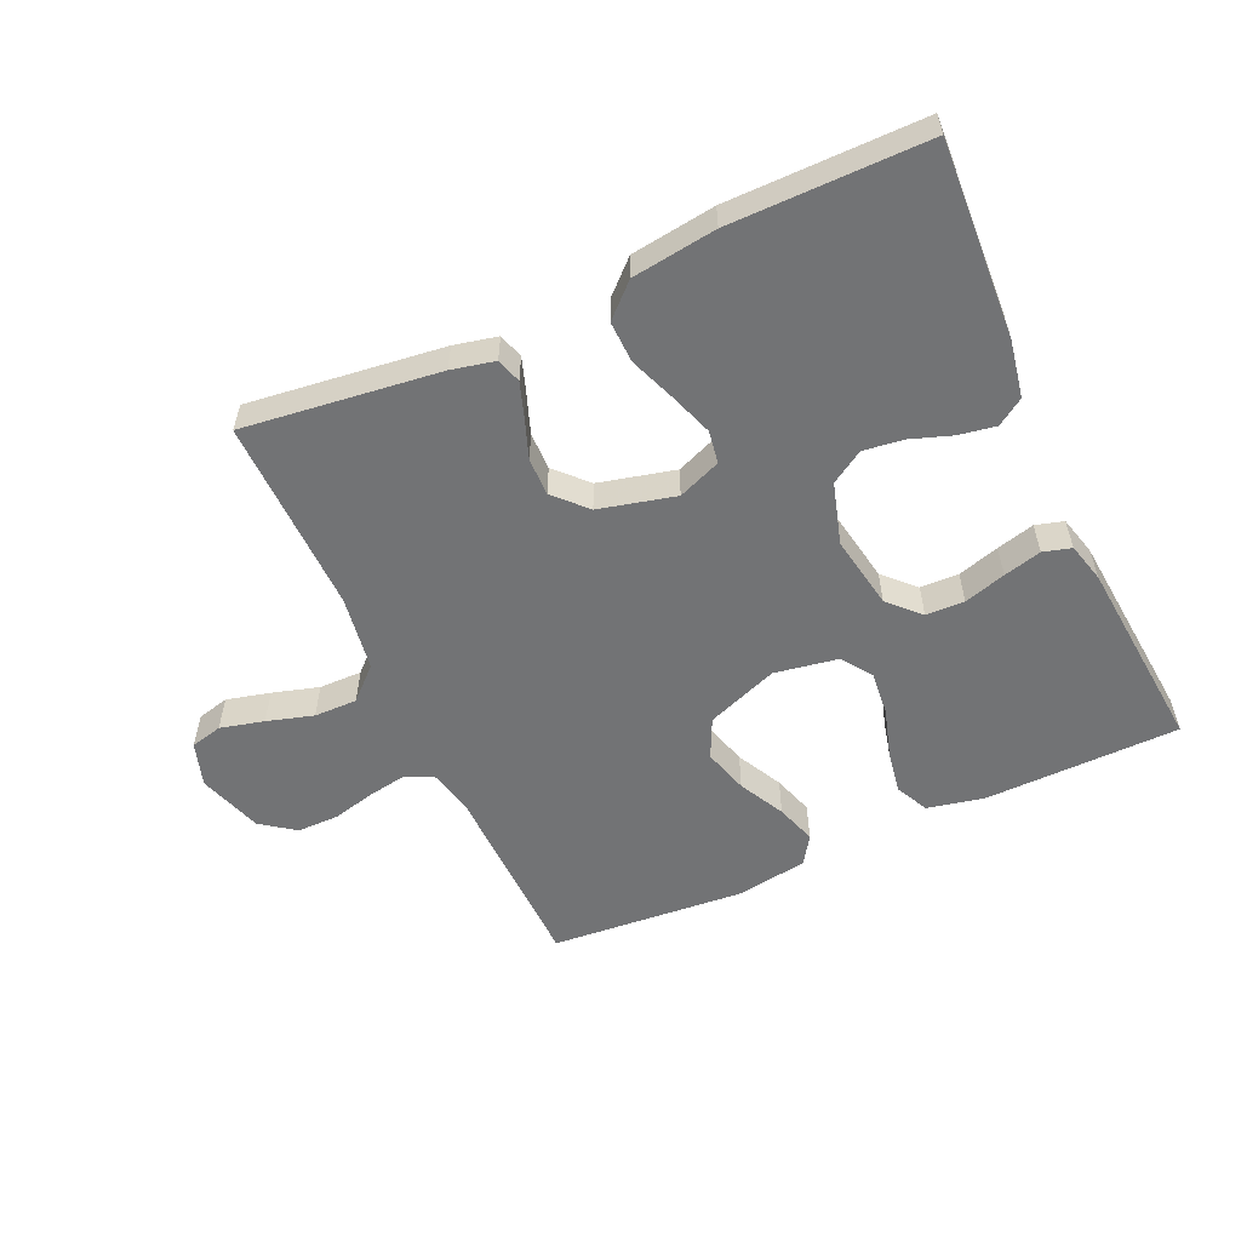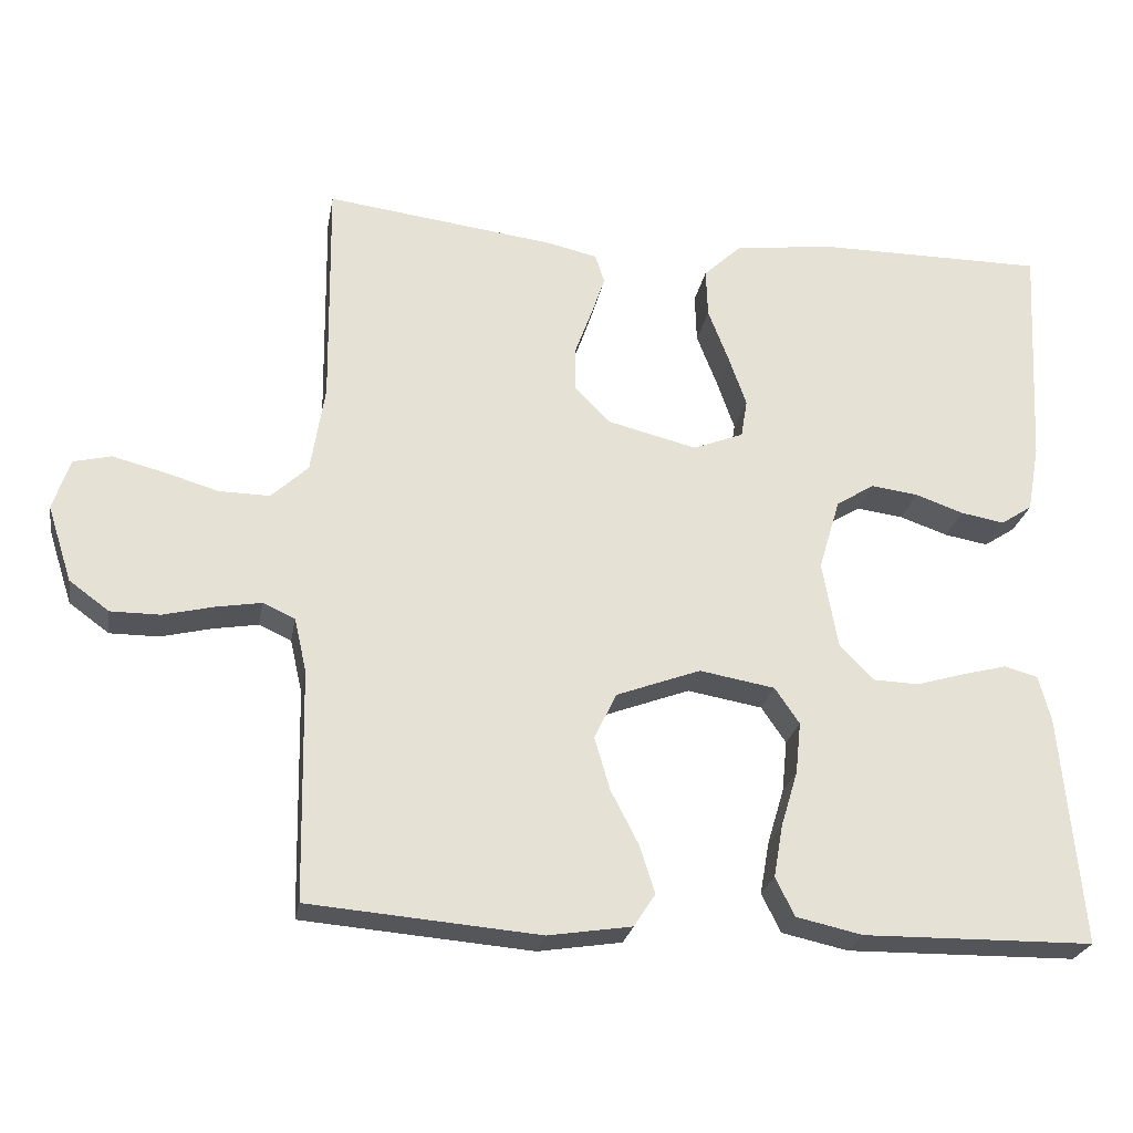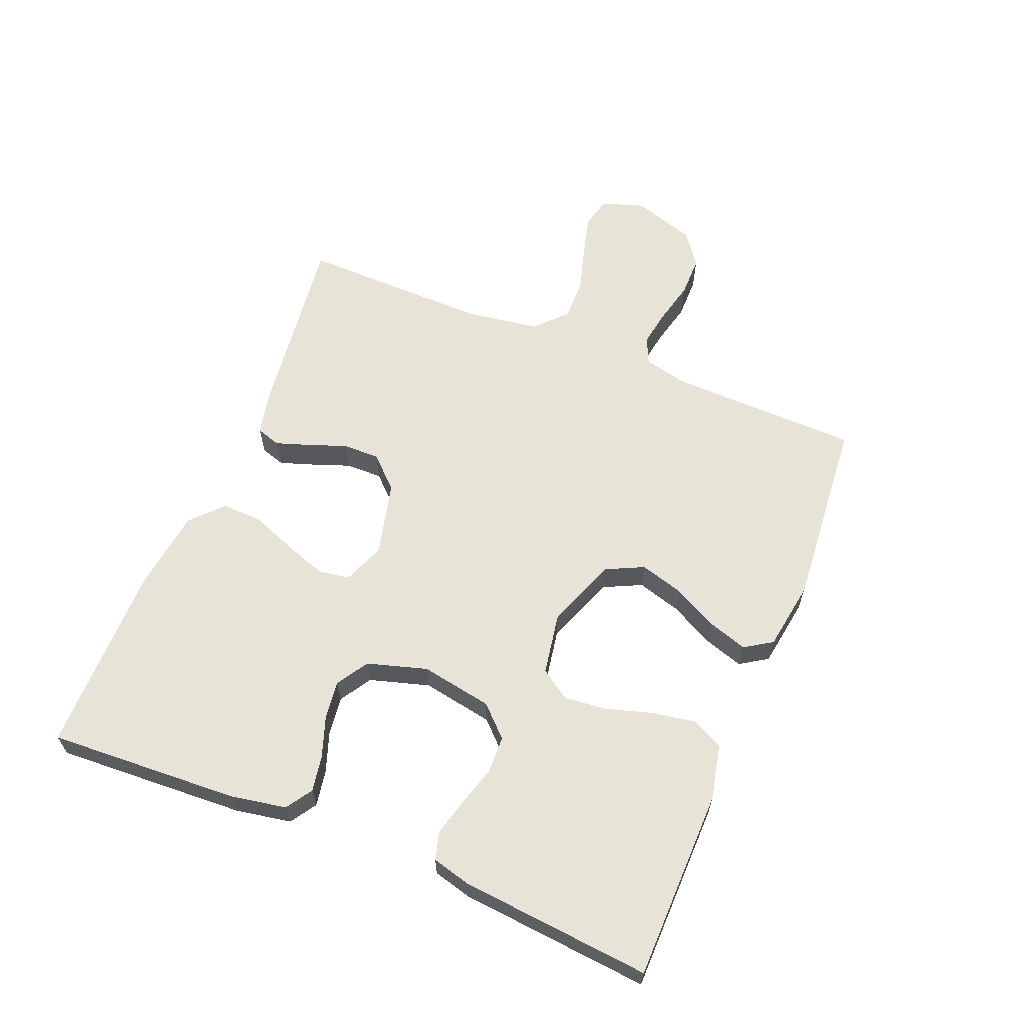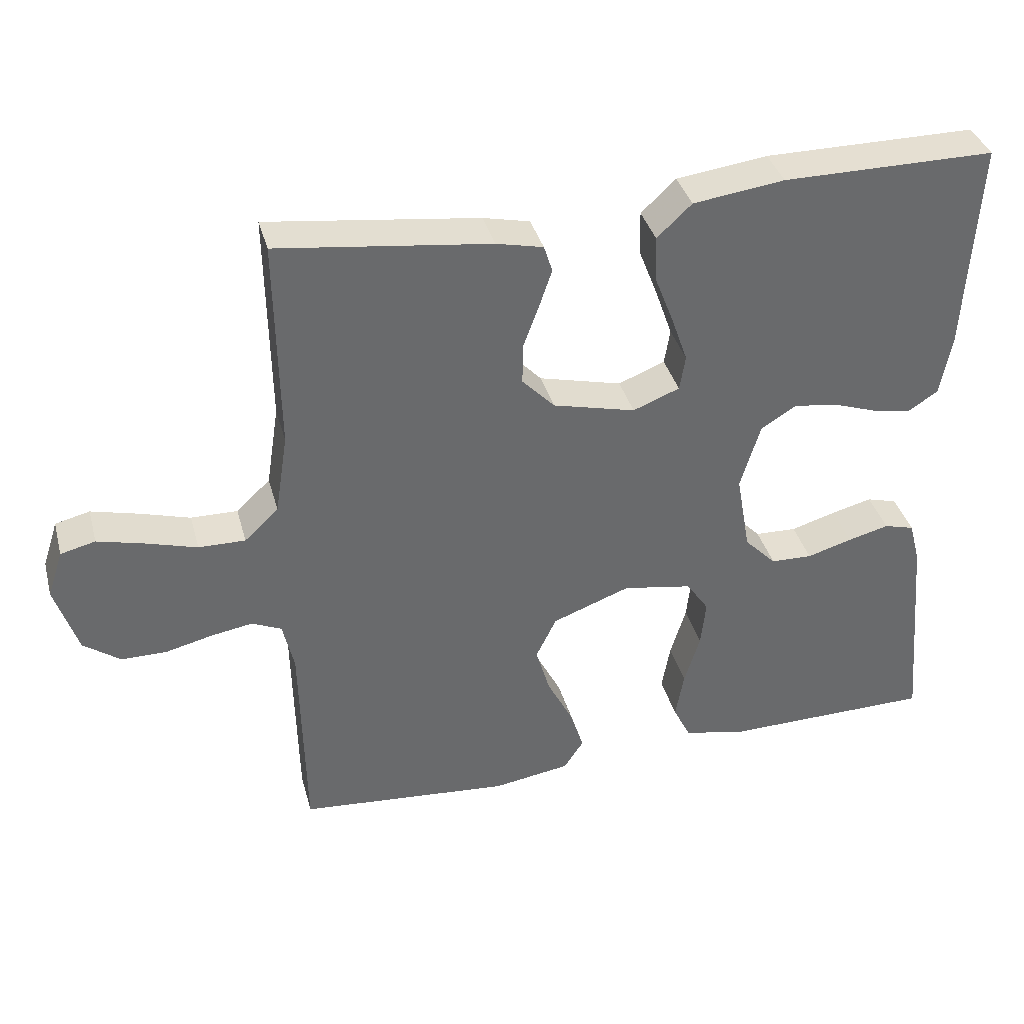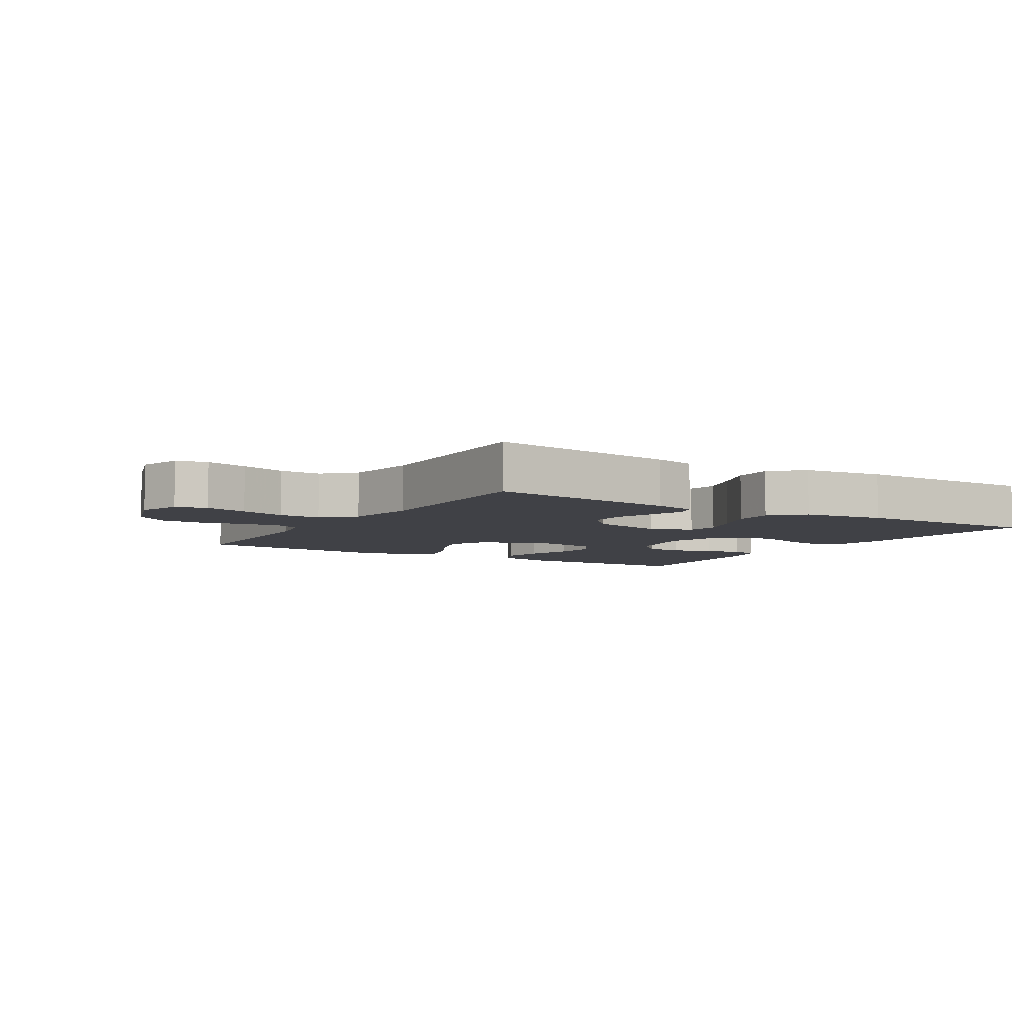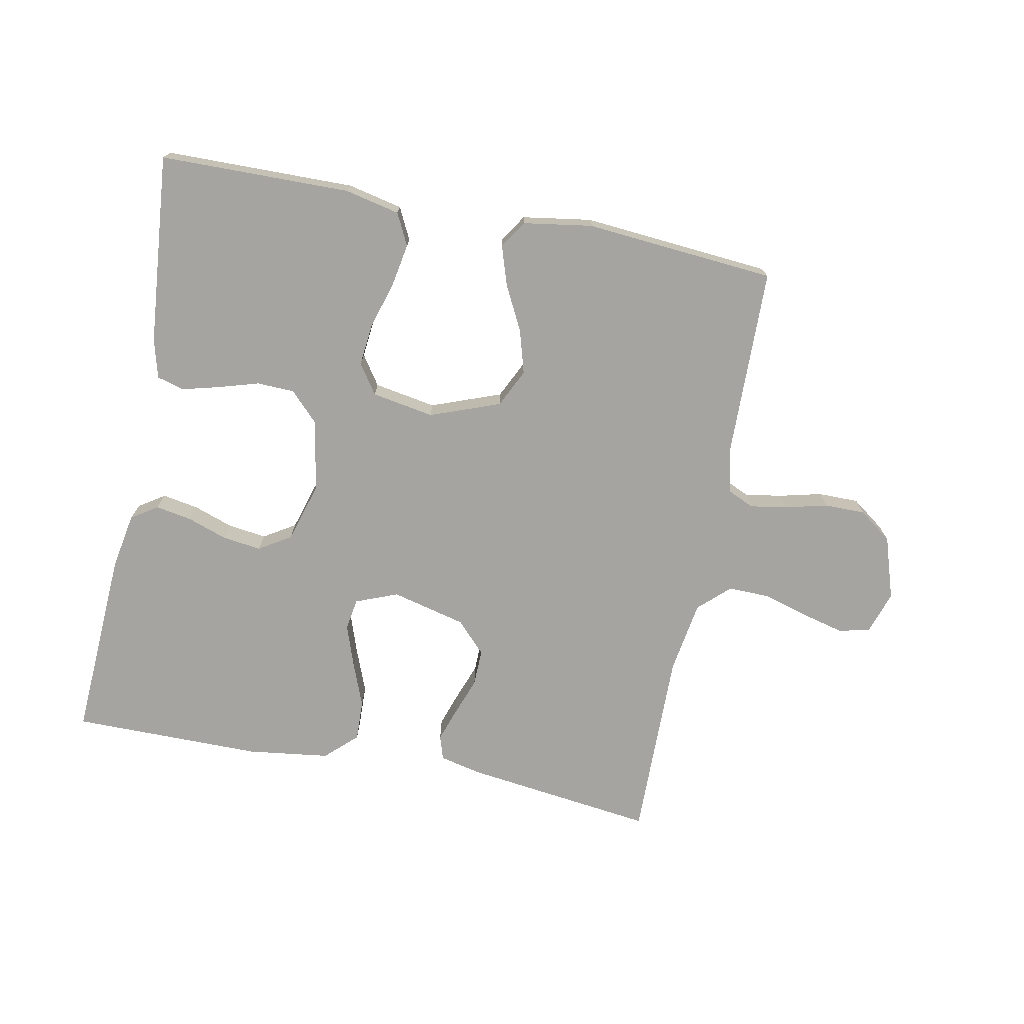
<metadata>
{"format":"obj","ext":"obj","renderer":"f3d","projection":"perspective","resolution":1024,"background":"white","views":[{"elev":-55.8,"azim":24.5,"up":"+Y"},{"elev":-24.9,"azim":-10.0,"up":"+Z"},{"elev":62.4,"azim":112.2,"up":"+Y"},{"elev":37.3,"azim":-14.8,"up":"+Z"},{"elev":-6.0,"azim":-31.7,"up":"+Y"},{"elev":-73.3,"azim":168.9,"up":"+Y"}]}
</metadata>
<code>
v -0.5 0.07 0.5
v -0.2 0.07 0.462
v -0.134 0.07 0.447
v -0.122 0.07 0.409
v -0.14 0.07 0.356
v -0.162 0.07 0.296
v -0.163 0.07 0.238
v -0.117 0.07 0.19
v 0 0.07 0.161
v 0.066 0.07 0.187
v 0.074 0.07 0.237
v 0.051 0.07 0.303
v 0.024 0.07 0.373
v 0.022 0.07 0.437
v 0.071 0.07 0.483
v 0.2 0.07 0.5
v 0.5 0.07 0.5
v 0.484 0.07 0.2
v 0.468 0.07 0.112
v 0.427 0.07 0.085
v 0.37 0.07 0.095
v 0.307 0.07 0.117
v 0.246 0.07 0.125
v 0.196 0.07 0.094
v 0.168 0.07 0
v 0.188 0.07 -0.113
v 0.233 0.07 -0.159
v 0.292 0.07 -0.161
v 0.356 0.07 -0.142
v 0.414 0.07 -0.127
v 0.457 0.07 -0.139
v 0.473 0.07 -0.2
v 0.5 0.07 -0.5
v 0.2 0.07 -0.504
v 0.114 0.07 -0.485
v 0.089 0.07 -0.435
v 0.101 0.07 -0.367
v 0.123 0.07 -0.294
v 0.13 0.07 -0.227
v 0.098 0.07 -0.18
v 0 0.07 -0.163
v -0.11 0.07 -0.204
v -0.139 0.07 -0.264
v -0.119 0.07 -0.333
v -0.083 0.07 -0.403
v -0.063 0.07 -0.465
v -0.091 0.07 -0.508
v -0.2 0.07 -0.525
v -0.5 0.07 -0.5
v -0.506 0.07 -0.2
v -0.522 0.07 -0.13
v -0.564 0.07 -0.111
v -0.623 0.07 -0.121
v -0.689 0.07 -0.137
v -0.753 0.07 -0.137
v -0.805 0.07 -0.099
v -0.837 0.07 0
v -0.815 0.07 0.067
v -0.766 0.07 0.079
v -0.699 0.07 0.062
v -0.628 0.07 0.041
v -0.562 0.07 0.04
v -0.514 0.07 0.085
v -0.496 0.07 0.2
v -0.5 0 0.5
v -0.2 0 0.462
v -0.134 0 0.447
v -0.122 0 0.409
v -0.14 0 0.356
v -0.162 0 0.296
v -0.163 0 0.238
v -0.117 0 0.19
v 0 0 0.161
v 0.066 0 0.187
v 0.074 0 0.237
v 0.051 0 0.303
v 0.024 0 0.373
v 0.022 0 0.437
v 0.071 0 0.483
v 0.2 0 0.5
v 0.5 0 0.5
v 0.484 0 0.2
v 0.468 0 0.112
v 0.427 0 0.085
v 0.37 0 0.095
v 0.307 0 0.117
v 0.246 0 0.125
v 0.196 0 0.094
v 0.168 0 0
v 0.188 0 -0.113
v 0.233 0 -0.159
v 0.292 0 -0.161
v 0.356 0 -0.142
v 0.414 0 -0.127
v 0.457 0 -0.139
v 0.473 0 -0.2
v 0.5 0 -0.5
v 0.2 0 -0.504
v 0.114 0 -0.485
v 0.089 0 -0.435
v 0.101 0 -0.367
v 0.123 0 -0.294
v 0.13 0 -0.227
v 0.098 0 -0.18
v 0 0 -0.163
v -0.11 0 -0.204
v -0.139 0 -0.264
v -0.119 0 -0.333
v -0.083 0 -0.403
v -0.063 0 -0.465
v -0.091 0 -0.508
v -0.2 0 -0.525
v -0.5 0 -0.5
v -0.506 0 -0.2
v -0.522 0 -0.13
v -0.564 0 -0.111
v -0.623 0 -0.121
v -0.689 0 -0.137
v -0.753 0 -0.137
v -0.805 0 -0.099
v -0.837 0 0
v -0.815 0 0.067
v -0.766 0 0.079
v -0.699 0 0.062
v -0.628 0 0.041
v -0.562 0 0.04
v -0.514 0 0.085
v -0.496 0 0.2
f 58 59 60 61
f 56 57 58 61
f 56 61 62
f 53 54 55 56
f 52 53 56 62
f 51 52 62 63
f 47 48 49 50
f 44 45 46 47
f 43 44 47 50
f 42 43 50 51
f 35 36 37 38
f 35 38 39
f 34 35 39
f 33 34 39
f 32 33 39 40
f 28 29 30 31
f 28 31 32
f 27 28 32 40
f 19 20 21 22
f 19 22 23
f 18 19 23
f 17 18 23
f 16 17 23 24
f 12 13 14 15
f 11 12 15 16
f 10 11 16 24
f 3 4 5 6
f 1 2 3 6
f 64 1 6 7
f 63 64 7 8
f 41 42 51 63
f 41 63 8 9
f 26 27 40 41
f 25 26 41 9
f 9 10 24 25
f 125 124 123 122
f 125 122 121 120
f 126 125 120
f 120 119 118 117
f 126 120 117 116
f 127 126 116 115
f 114 113 112 111
f 111 110 109 108
f 114 111 108 107
f 115 114 107 106
f 102 101 100 99
f 103 102 99
f 103 99 98
f 103 98 97
f 104 103 97 96
f 95 94 93 92
f 96 95 92
f 104 96 92 91
f 86 85 84 83
f 87 86 83
f 87 83 82
f 87 82 81
f 88 87 81 80
f 79 78 77 76
f 80 79 76 75
f 88 80 75 74
f 70 69 68 67
f 70 67 66 65
f 71 70 65 128
f 72 71 128 127
f 127 115 106 105
f 73 72 127 105
f 105 104 91 90
f 73 105 90 89
f 89 88 74 73
f 1 65 66 2
f 2 66 67 3
f 3 67 68 4
f 4 68 69 5
f 5 69 70 6
f 6 70 71 7
f 7 71 72 8
f 8 72 73 9
f 9 73 74 10
f 10 74 75 11
f 11 75 76 12
f 12 76 77 13
f 13 77 78 14
f 14 78 79 15
f 15 79 80 16
f 16 80 81 17
f 17 81 82 18
f 18 82 83 19
f 19 83 84 20
f 20 84 85 21
f 21 85 86 22
f 22 86 87 23
f 23 87 88 24
f 24 88 89 25
f 25 89 90 26
f 26 90 91 27
f 27 91 92 28
f 28 92 93 29
f 29 93 94 30
f 30 94 95 31
f 31 95 96 32
f 32 96 97 33
f 33 97 98 34
f 34 98 99 35
f 35 99 100 36
f 36 100 101 37
f 37 101 102 38
f 38 102 103 39
f 39 103 104 40
f 40 104 105 41
f 41 105 106 42
f 42 106 107 43
f 43 107 108 44
f 44 108 109 45
f 45 109 110 46
f 46 110 111 47
f 47 111 112 48
f 48 112 113 49
f 49 113 114 50
f 50 114 115 51
f 51 115 116 52
f 52 116 117 53
f 53 117 118 54
f 54 118 119 55
f 55 119 120 56
f 56 120 121 57
f 57 121 122 58
f 58 122 123 59
f 59 123 124 60
f 60 124 125 61
f 61 125 126 62
f 62 126 127 63
f 63 127 128 64
f 64 128 65 1

</code>
